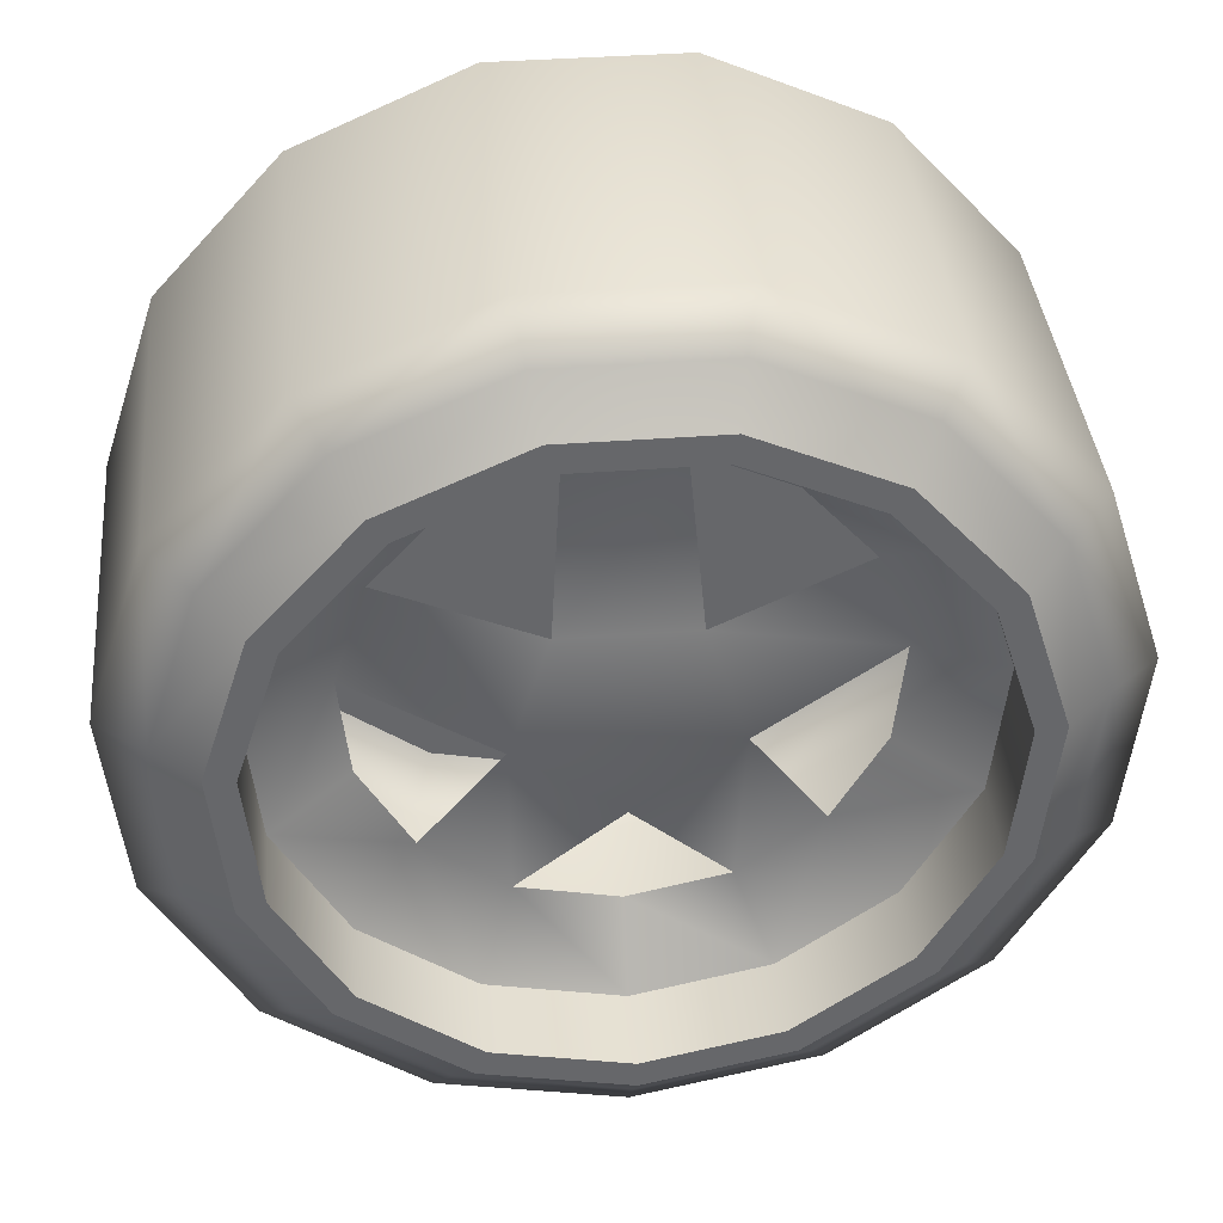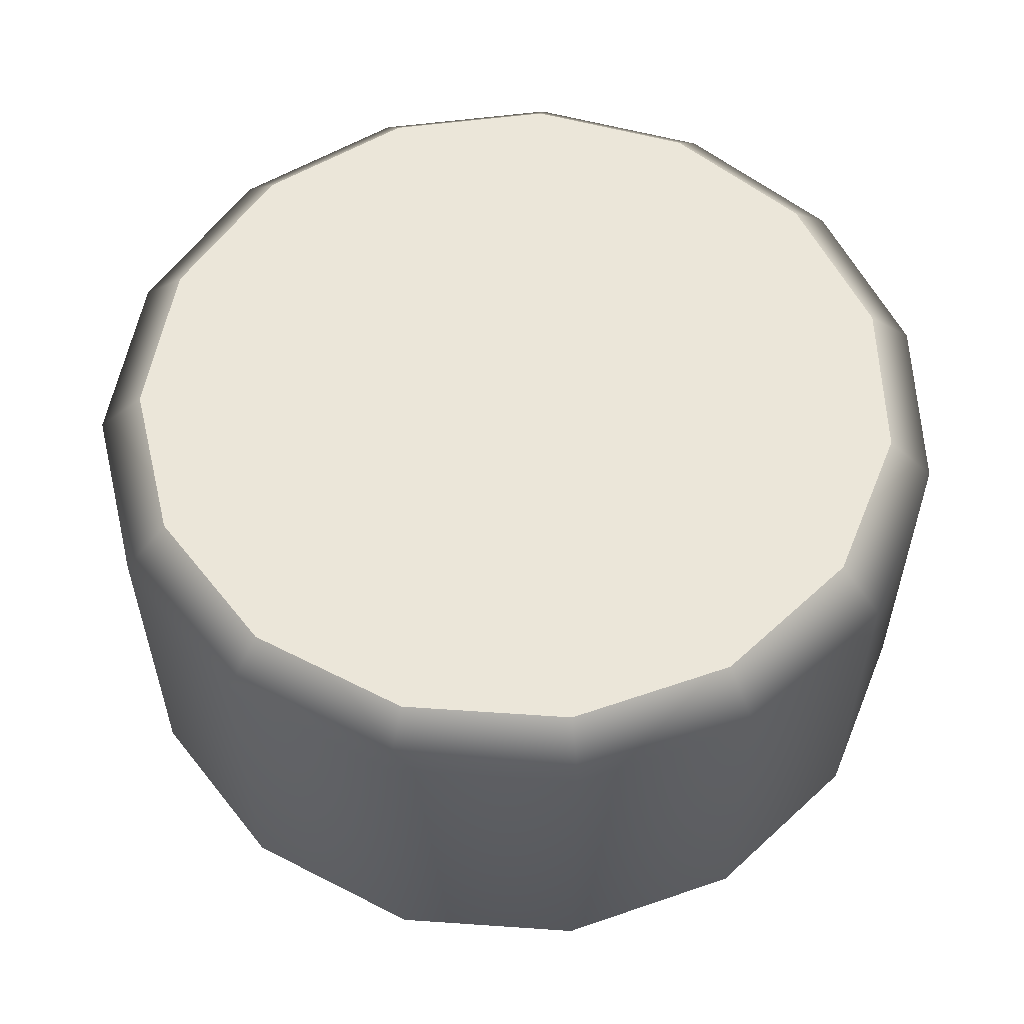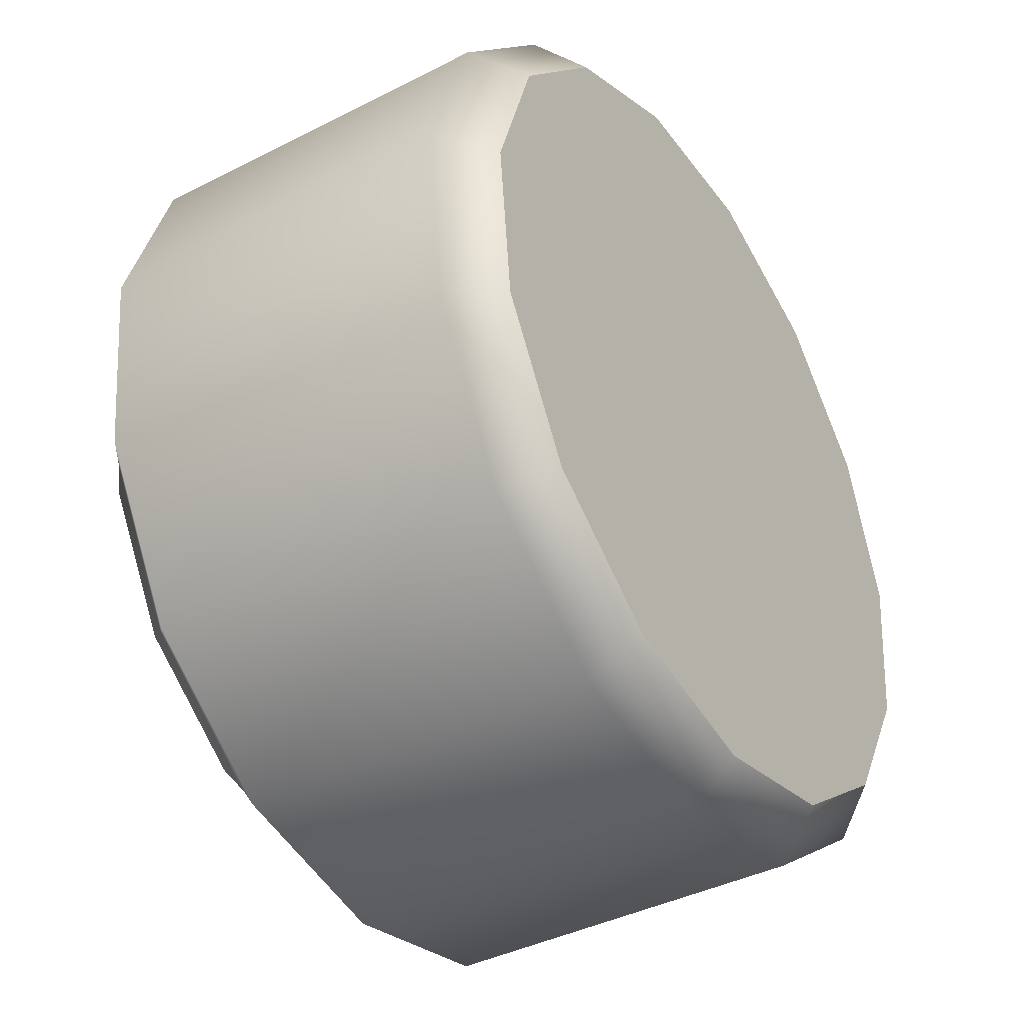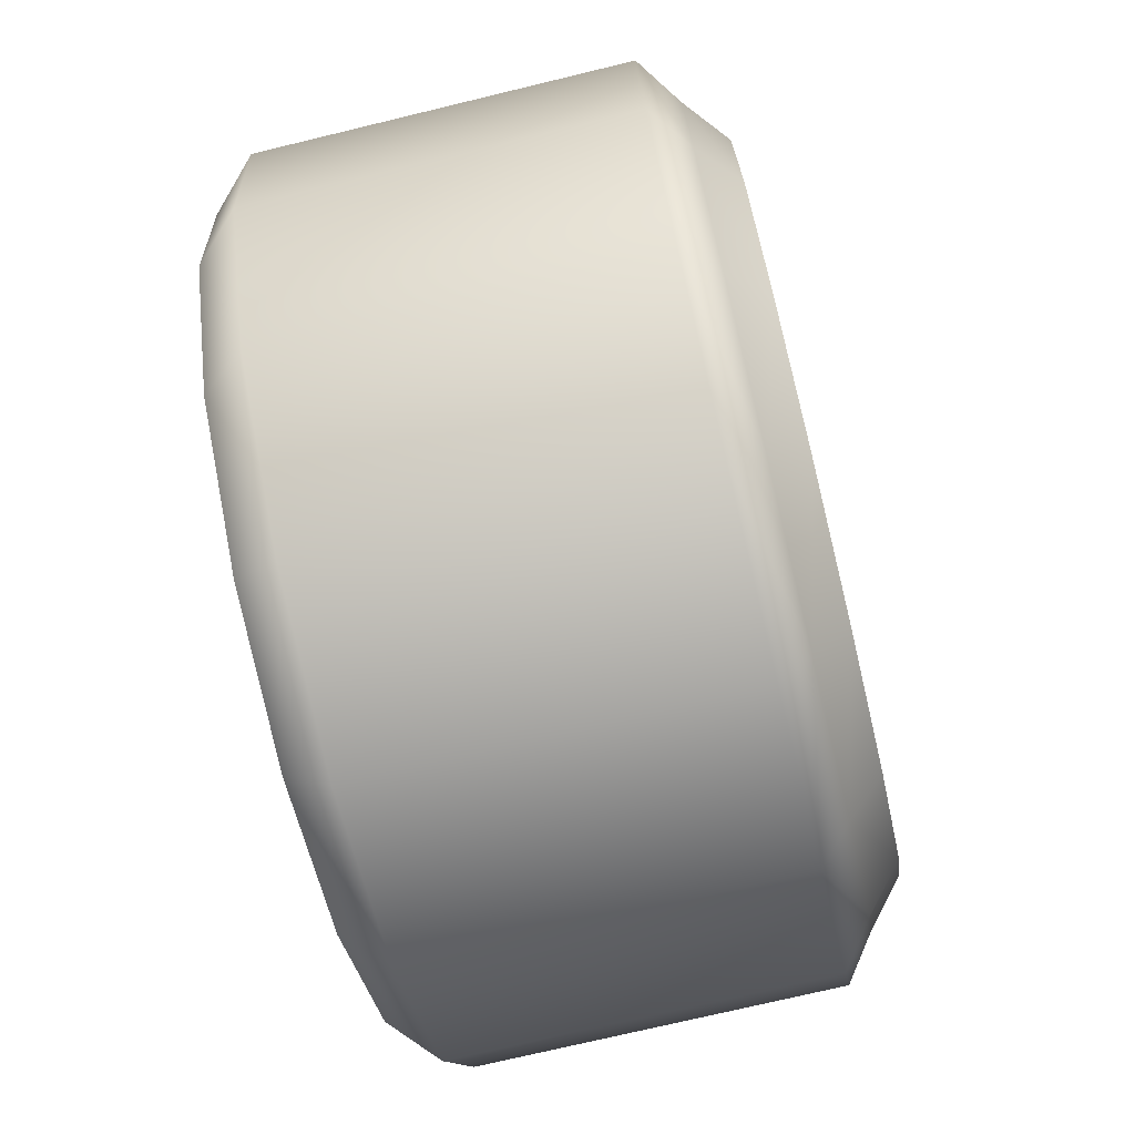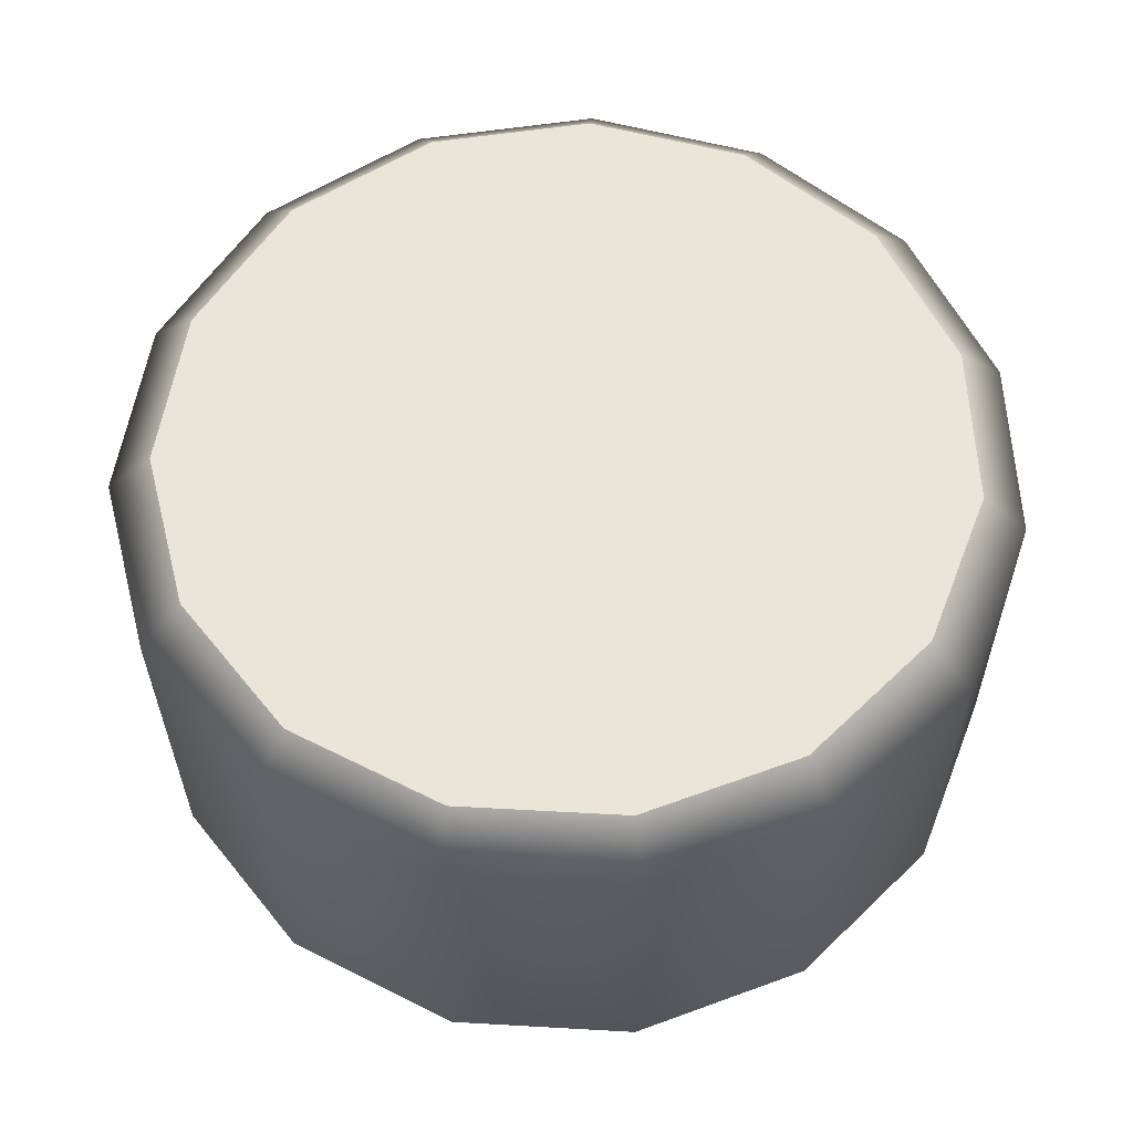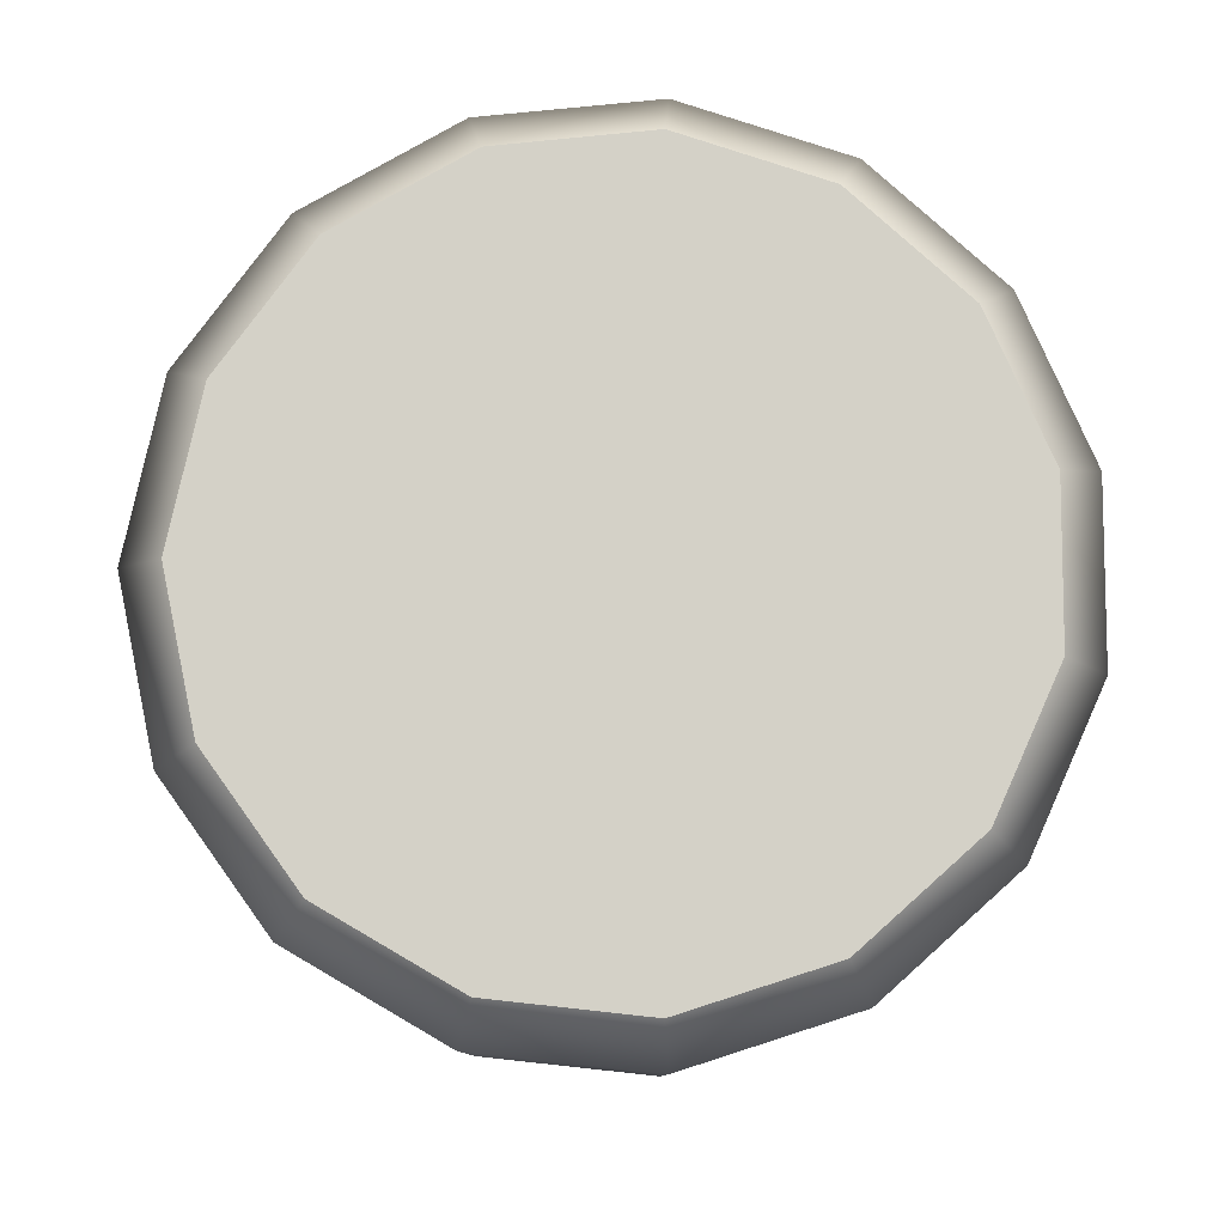
<metadata>
{"format":"obj","ext":"obj","renderer":"f3d","projection":"perspective","resolution":1024,"background":"white","views":[{"elev":38.3,"azim":174.8,"up":"+Y"},{"elev":56.2,"azim":112.2,"up":"+Z"},{"elev":-39.5,"azim":-57.2,"up":"+Y"},{"elev":-72.7,"azim":103.9,"up":"+Y"},{"elev":58.9,"azim":159.4,"up":"+Z"},{"elev":79.7,"azim":42.2,"up":"+Z"}]}
</metadata>
<code>
v  0.2171 0.1356 0.0964
v  0.1414 0.2197 0.0968
v  0.1248 0.1967 0.1248
v  0.1926 0.1213 0.1244
v  0.2239 0.025 0.1242
v  0.2521 0.028 0.0962
v  0.2133 -0.0758 0.1243
v  0.2403 -0.0846 0.0962
v  0.1911 0.1213 -0.1467
v  0.1233 0.1967 -0.1463
v  0.1402 0.2197 -0.1264
v  0.2159 0.1356 -0.1268
v  0.2224 0.025 -0.1468
v  0.2509 0.028 -0.127
v  0.239 -0.0846 -0.127
v  0.2118 -0.0758 -0.1468
v  -0.0185 -0.0005 0.1256
v  0.0193 0.0533 -0.1123
v  0.0434 -0.021 -0.1124
v  -0.0198 -0.0005 -0.1121
v  0.1676 0.108 -0.1688
v  0.1074 0.1749 -0.1684
v  0.1955 0.0221 -0.1689
v  0.1861 -0.0675 -0.1689
v  0.0973 0.161 -0.1684
v  0.1527 0.0994 -0.1687
v  0.1784 0.0203 -0.1688
v  0.1698 -0.0622 -0.1688
v  0.153 0.0994 -0.1177
v  0.0975 0.161 -0.1174
v  0.1787 0.0203 -0.1178
v  0.1701 -0.0622 -0.1178
v  0.0689 0.1213 -0.0888
v  0.1105 0.0749 -0.089
v  0.1299 0.015 -0.0891
v  0.1235 -0.047 -0.0891
v  -0.2502 -0.0758 0.1268
v  -0.2608 0.025 0.1269
v  -0.2893 0.028 0.0992
v  -0.2775 -0.0846 0.0991
v  -0.2295 0.1213 0.1267
v  -0.2544 0.1356 0.099
v  -0.1617 0.1967 0.1264
v  -0.1786 0.2197 0.0985
v  -0.2623 0.025 -0.1442
v  -0.2517 -0.0758 -0.1442
v  -0.2787 -0.0846 -0.1241
v  -0.2906 0.028 -0.1241
v  -0.2556 0.1356 -0.1243
v  -0.231 0.1213 -0.1444
v  -0.1798 0.2197 -0.1247
v  -0.1632 0.1967 -0.1447
v  -0.083 -0.021 -0.1117
v  -0.0588 0.0533 -0.1119
v  -0.2263 -0.0675 -0.1666
v  -0.2357 0.0221 -0.1665
v  -0.2078 0.108 -0.1667
v  -0.1475 0.1749 -0.167
v  -0.2185 0.0203 -0.1666
v  -0.2099 -0.0622 -0.1667
v  -0.1928 0.0994 -0.1668
v  -0.1374 0.161 -0.1671
v  -0.2183 0.0203 -0.1156
v  -0.2097 -0.0622 -0.1157
v  -0.1926 0.0994 -0.1158
v  -0.1371 0.161 -0.1161
v  -0.1628 -0.047 -0.0875
v  -0.1692 0.015 -0.0875
v  -0.1498 0.0749 -0.0876
v  -0.1081 0.1213 -0.0878
v  -0.0185 -0.2442 0.1256
v  -0.1176 -0.2231 0.1261
v  -0.1293 -0.2492 0.0983
v  -0.0186 -0.2727 0.0977
v  -0.1996 -0.1636 0.1266
v  -0.2209 -0.1826 0.0988
v  -0.1306 -0.2492 -0.1249
v  -0.1191 -0.2231 -0.145
v  -0.02 -0.2442 -0.1455
v  -0.0198 -0.2727 -0.1255
v  -0.2221 -0.1826 -0.1244
v  -0.201 -0.1636 -0.1445
v  -0.0198 -0.0669 -0.1121
v  -0.0201 -0.2173 -0.1677
v  -0.1082 -0.1986 -0.1672
v  -0.1812 -0.1455 -0.1668
v  -0.1011 -0.1828 -0.1673
v  -0.0201 -0.2001 -0.1677
v  -0.1684 -0.1339 -0.1669
v  -0.1009 -0.1828 -0.1163
v  -0.0198 -0.2001 -0.1167
v  -0.1682 -0.1339 -0.1159
v  -0.0196 -0.1511 -0.0883
v  -0.0806 -0.138 -0.088
v  -0.1315 -0.101 -0.0877
v  -0.0691 0.2379 0.1258
v  -0.0752 0.2658 0.098
v  0.0322 0.2379 0.1253
v  0.038 0.2658 0.0974
v  -0.0764 0.2658 -0.1252
v  -0.0706 0.2379 -0.1452
v  0.0368 0.2658 -0.1259
v  0.0307 0.2379 -0.1458
v  -0.0652 0.2115 -0.1675
v  0.0251 0.2115 -0.168
v  -0.0617 0.1947 -0.1675
v  0.0215 0.1947 -0.168
v  -0.0614 0.1947 -0.1165
v  0.0218 0.1947 -0.117
v  -0.0511 0.1466 -0.0881
v  0.0118 0.1466 -0.0885
v  0.1626 -0.1636 0.1246
v  0.1837 -0.1826 0.0966
v  0.0807 -0.2231 0.125
v  0.0921 -0.2492 0.0971
v  0.1824 -0.1826 -0.1267
v  0.1611 -0.1636 -0.1465
v  0.0909 -0.2492 -0.1262
v  0.0792 -0.2231 -0.1461
v  0.1411 -0.1455 -0.1686
v  0.068 -0.1986 -0.1682
v  0.1283 -0.1339 -0.1685
v  0.061 -0.1828 -0.1682
v  0.1286 -0.1339 -0.1175
v  0.0613 -0.1828 -0.1172
v  0.0923 -0.101 -0.0889
v  0.0413 -0.138 -0.0886
o Llanta_AE86
g Llanta_AE86
f 1 2 3
f 3 4 1
f 5 6 1
f 1 4 5
f 5 7 8
f 8 6 5
f 9 10 11
f 11 12 9
f 13 9 12
f 12 14 13
f 14 15 16
f 16 13 14
f 12 11 2
f 2 1 12
f 14 12 1
f 1 6 14
f 8 15 14
f 14 6 8
f 4 3 17
f 5 4 17
f 7 5 17
f 18 19 20
f 9 21 22
f 22 10 9
f 21 9 13
f 13 23 21
f 24 23 13
f 13 16 24
f 25 22 21
f 21 26 25
f 27 26 21
f 21 23 27
f 23 24 28
f 28 27 23
f 29 30 25
f 25 26 29
f 29 26 27
f 27 31 29
f 27 28 32
f 32 31 27
f 33 30 29
f 29 34 33
f 34 29 31
f 31 35 34
f 32 36 35
f 35 31 32
f 19 18 34
f 34 35 19
f 37 38 39
f 39 40 37
f 38 41 42
f 42 39 38
f 41 43 44
f 44 42 41
f 45 46 47
f 47 48 45
f 48 49 50
f 50 45 48
f 50 49 51
f 51 52 50
f 40 39 48
f 48 47 40
f 42 49 48
f 48 39 42
f 44 51 49
f 49 42 44
f 38 37 17
f 41 38 17
f 43 41 17
f 53 54 20
f 55 46 45
f 45 56 55
f 56 45 50
f 50 57 56
f 52 58 57
f 57 50 52
f 56 59 60
f 60 55 56
f 57 61 59
f 59 56 57
f 61 57 58
f 58 62 61
f 63 64 60
f 60 59 63
f 61 65 63
f 63 59 61
f 66 65 61
f 61 62 66
f 67 64 63
f 63 68 67
f 69 68 63
f 63 65 69
f 65 66 70
f 70 69 65
f 68 69 54
f 54 53 68
f 71 72 73
f 73 74 71
f 73 72 75
f 75 76 73
f 76 75 37
f 37 40 76
f 77 78 79
f 79 80 77
f 77 81 82
f 82 78 77
f 81 47 46
f 46 82 81
f 80 74 73
f 73 77 80
f 76 81 77
f 77 73 76
f 81 76 40
f 40 47 81
f 72 71 17
f 75 72 17
f 37 75 17
f 83 53 20
f 84 79 78
f 78 85 84
f 86 85 78
f 78 82 86
f 82 46 55
f 55 86 82
f 85 87 88
f 88 84 85
f 89 87 85
f 85 86 89
f 86 55 60
f 60 89 86
f 87 90 91
f 91 88 87
f 90 87 89
f 89 92 90
f 89 60 64
f 64 92 89
f 93 91 90
f 90 94 93
f 95 94 90
f 90 92 95
f 64 67 95
f 95 92 64
f 53 83 94
f 94 95 53
f 44 43 96
f 96 97 44
f 98 99 97
f 97 96 98
f 99 98 3
f 3 2 99
f 52 51 100
f 100 101 52
f 102 103 101
f 101 100 102
f 102 11 10
f 10 103 102
f 44 97 100
f 100 51 44
f 100 97 99
f 99 102 100
f 2 11 102
f 102 99 2
f 96 43 17
f 98 96 17
f 3 98 17
f 54 18 20
f 52 101 104
f 104 58 52
f 104 101 103
f 103 105 104
f 103 10 22
f 22 105 103
f 106 62 58
f 58 104 106
f 106 104 105
f 105 107 106
f 105 22 25
f 25 107 105
f 62 106 108
f 108 66 62
f 109 108 106
f 106 107 109
f 30 109 107
f 107 25 30
f 108 110 70
f 70 66 108
f 110 108 109
f 109 111 110
f 30 33 111
f 111 109 30
f 18 54 110
f 110 111 18
f 112 113 8
f 8 7 112
f 112 114 115
f 115 113 112
f 71 74 115
f 115 114 71
f 16 15 116
f 116 117 16
f 116 118 119
f 119 117 116
f 118 80 79
f 79 119 118
f 113 116 15
f 15 8 113
f 116 113 115
f 115 118 116
f 115 74 80
f 80 118 115
f 112 7 17
f 114 112 17
f 71 114 17
f 19 83 20
f 16 117 120
f 120 24 16
f 119 121 120
f 120 117 119
f 79 84 121
f 121 119 79
f 122 28 24
f 24 120 122
f 122 120 121
f 121 123 122
f 88 123 121
f 121 84 88
f 28 122 124
f 124 32 28
f 123 125 124
f 124 122 123
f 88 91 125
f 125 123 88
f 32 124 126
f 126 36 32
f 125 127 126
f 126 124 125
f 127 125 91
f 91 93 127
f 19 126 127
f 127 83 19

</code>
